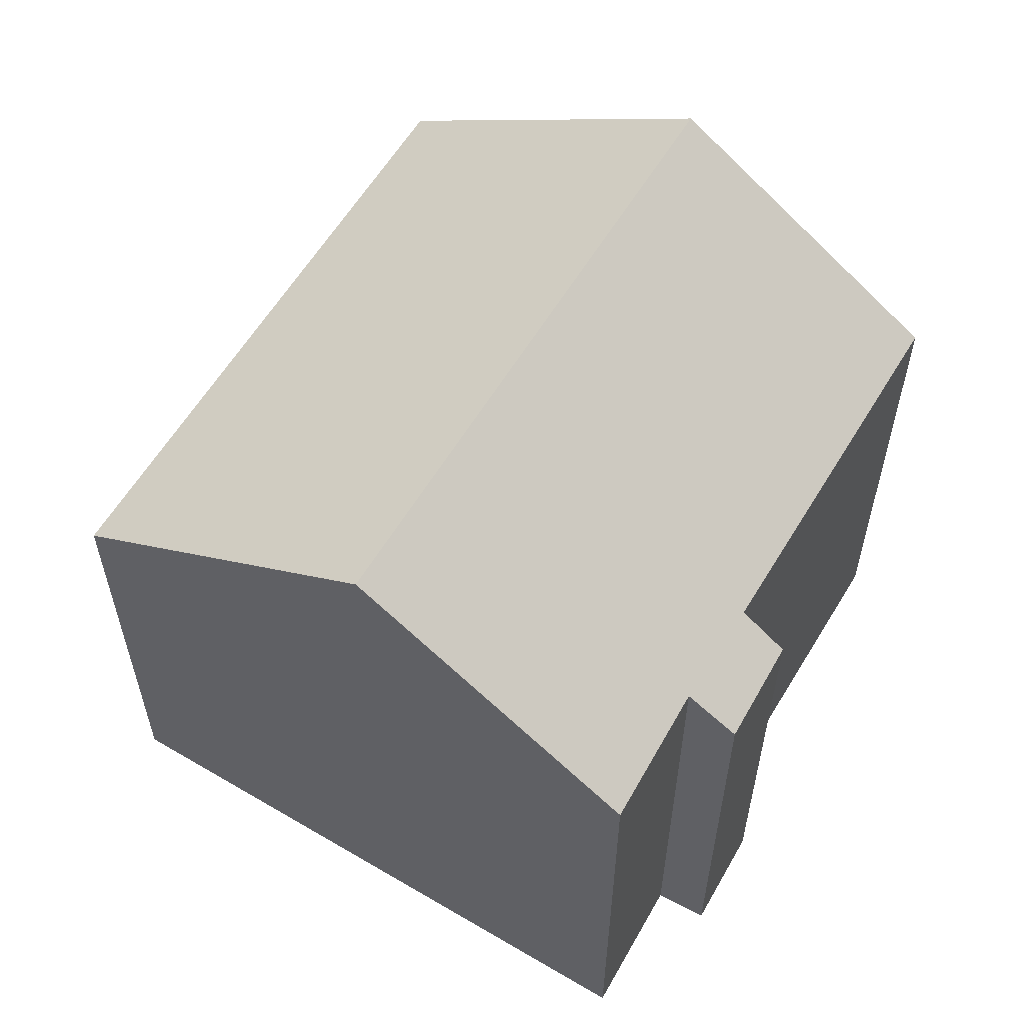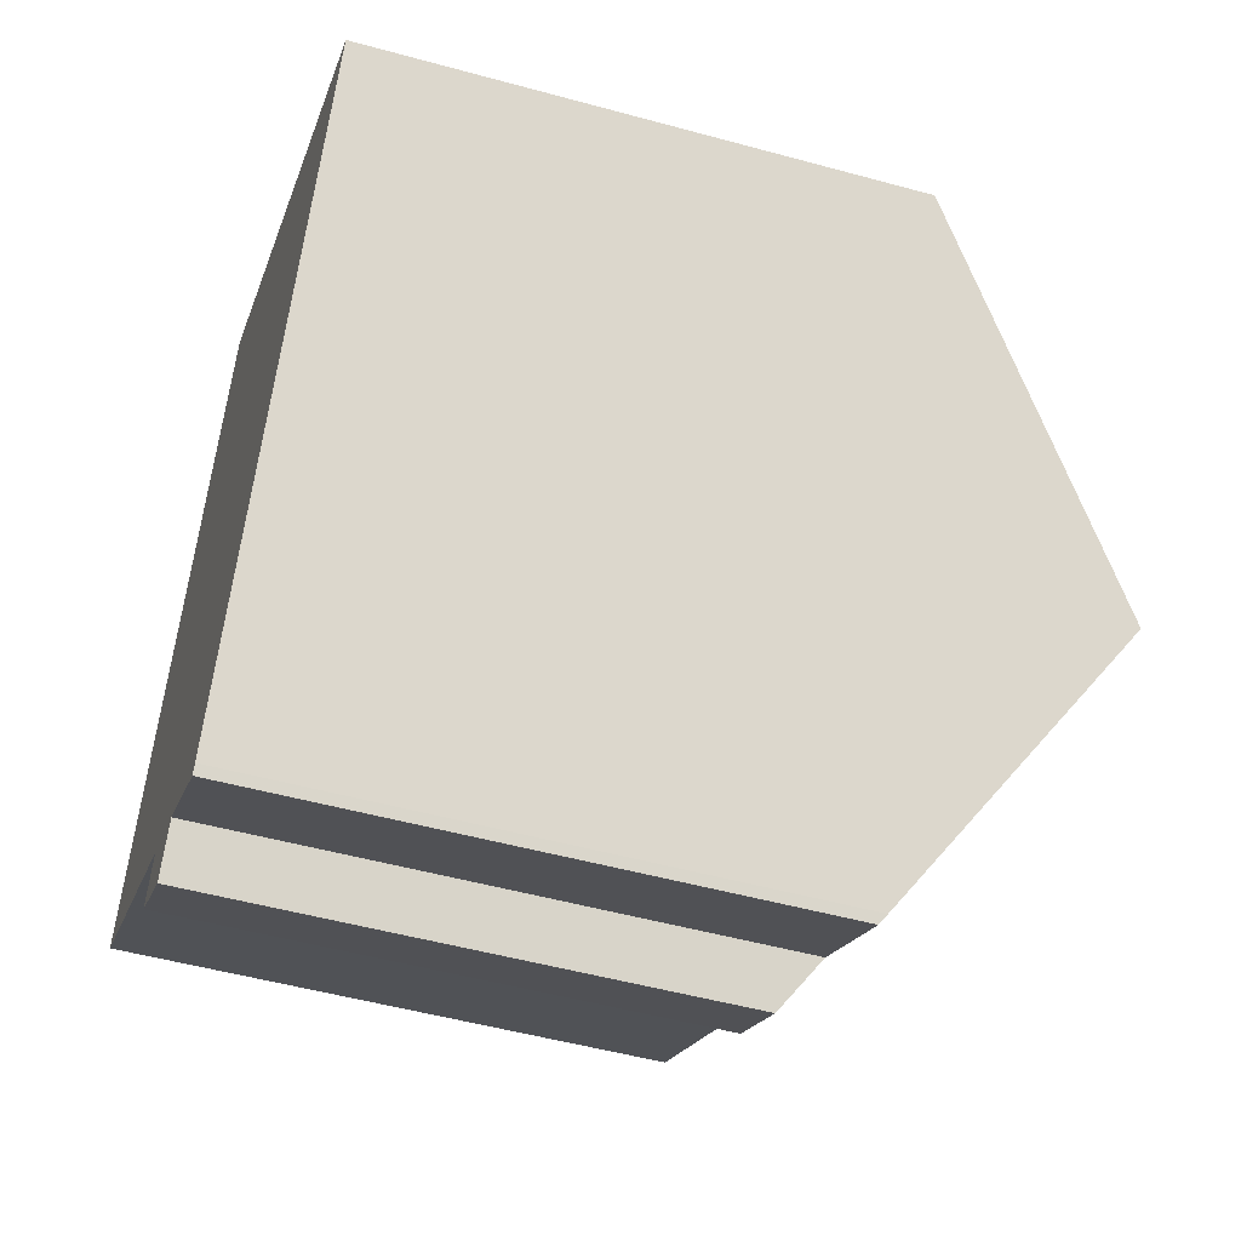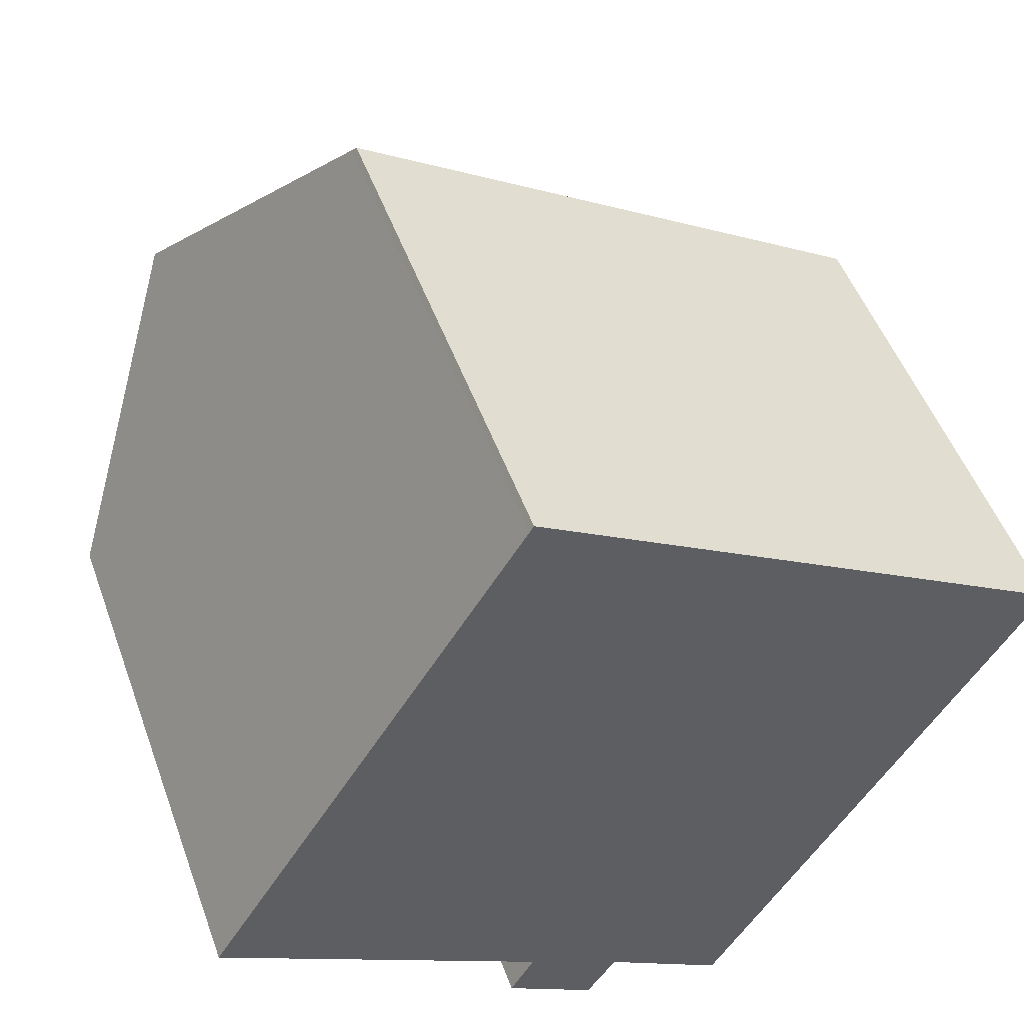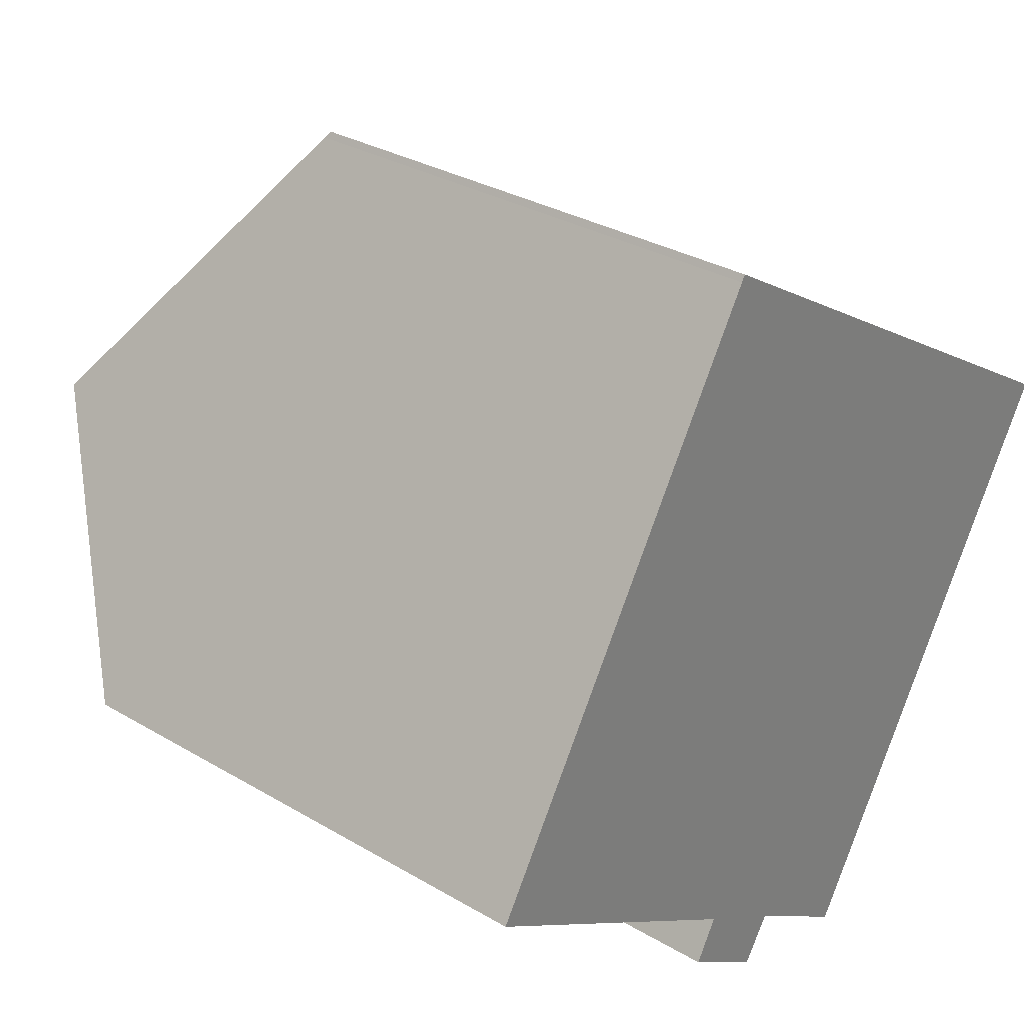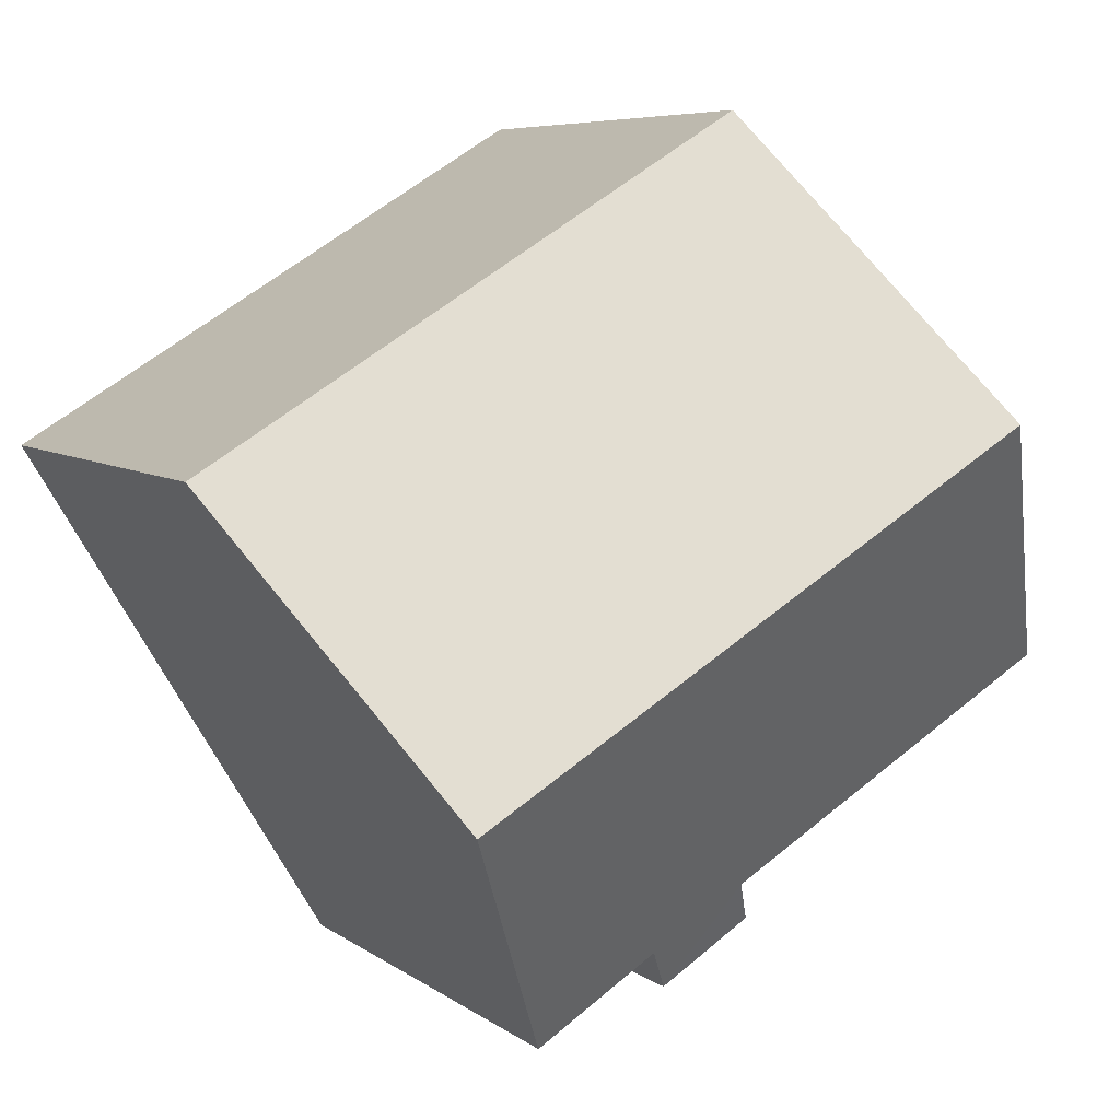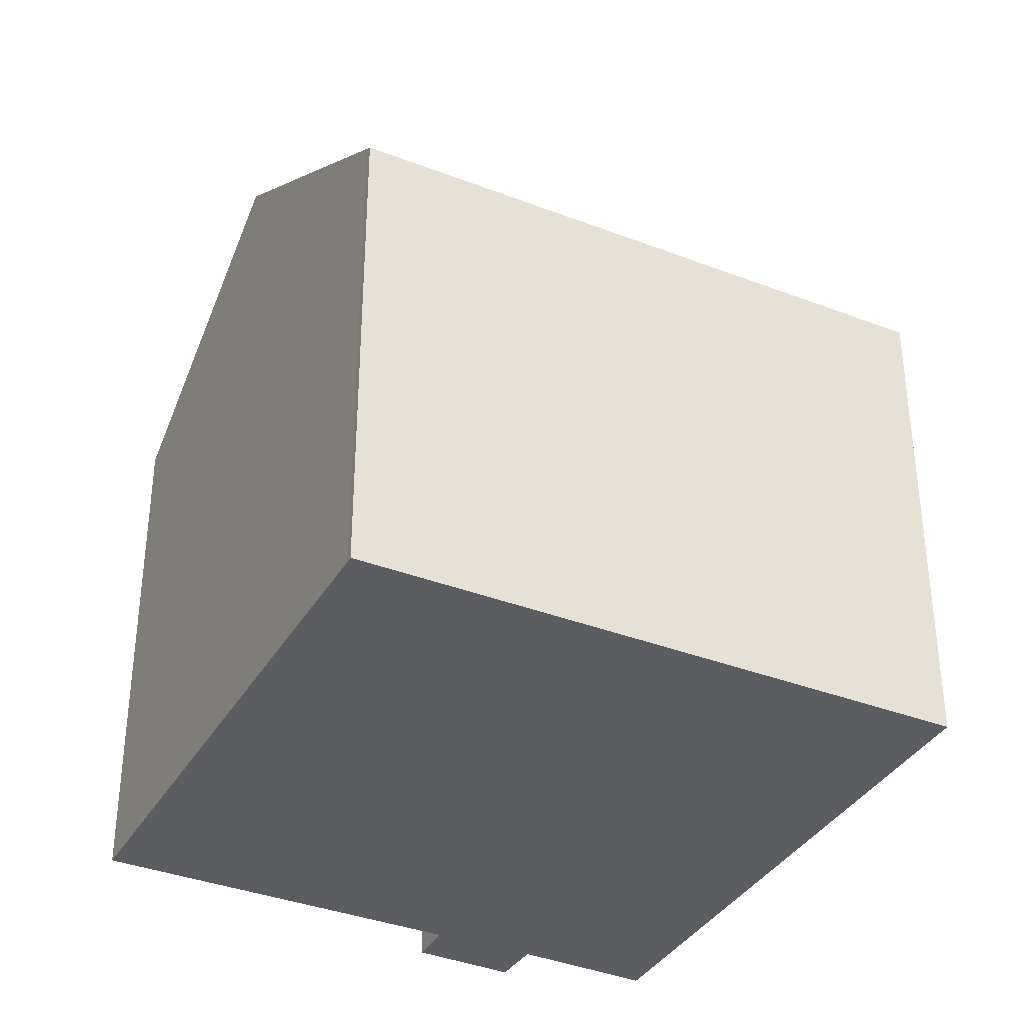
<metadata>
{"format":"obj","ext":"obj","renderer":"f3d","projection":"perspective","resolution":1024,"background":"white","views":[{"elev":60.2,"azim":152.3,"up":"+Y"},{"elev":-50.4,"azim":73.2,"up":"+Z"},{"elev":50.1,"azim":-19.6,"up":"+Z"},{"elev":30.8,"azim":-49.6,"up":"+Z"},{"elev":6.4,"azim":153.2,"up":"+Z"},{"elev":-36.4,"azim":4.5,"up":"+Y"}]}
</metadata>
<code>
v  14.92 15.56 -1.834
v  6.99 10.85 11.44
v  18.66 10.85 4.368
v  6.91 10.95 11.3
v  3.213 15.56 5.255
v  6.556 10.87 -5.199
v  7.072 11.54 -4.298
v  8.483 10.82 -6.444
v  11.81 11.65 -6.982
v  11.7 11.51 -7.164
v  9.116 11.57 -5.491
v  0 11.55 7.074e-16
v  9.116 3.362e-16 -5.491
v  11.7 4.387e-16 -7.164
v  6.556 3.183e-16 -5.199
v  8.483 3.946e-16 -6.444
v  0 0 0
v  7.072 2.632e-16 -4.298
v  11.81 4.275e-16 -6.982
v  18.66 -2.675e-16 4.368
v  14.92 1.123e-16 -1.834
v  6.91 -6.919e-16 11.3
v  3.213 -3.218e-16 5.255
v  6.99 -7.003e-16 11.44
g defaultobject
f 1 2 3
f 2 1 4
f 4 1 5
f 6 7 8
f 9 5 1
f 5 9 10
f 5 10 11
f 5 11 8
f 5 8 7
f 5 7 12
f 10 13 11
f 13 10 14
f 8 15 6
f 15 8 16
f 7 17 12
f 17 7 18
f 13 8 11
f 8 13 16
f 19 10 9
f 10 19 14
f 20 1 3
f 1 20 9
f 9 20 19
f 19 20 21
f 6 18 7
f 18 6 15
f 12 4 5
f 4 12 17
f 4 17 22
f 22 17 23
f 22 2 4
f 2 22 24
f 24 3 2
f 3 24 20
f 16 13 15
f 22 20 24
f 20 22 23
f 20 23 17
f 20 17 21
f 21 17 18
f 21 18 19
f 19 18 13
f 13 18 15
f 19 13 14

</code>
